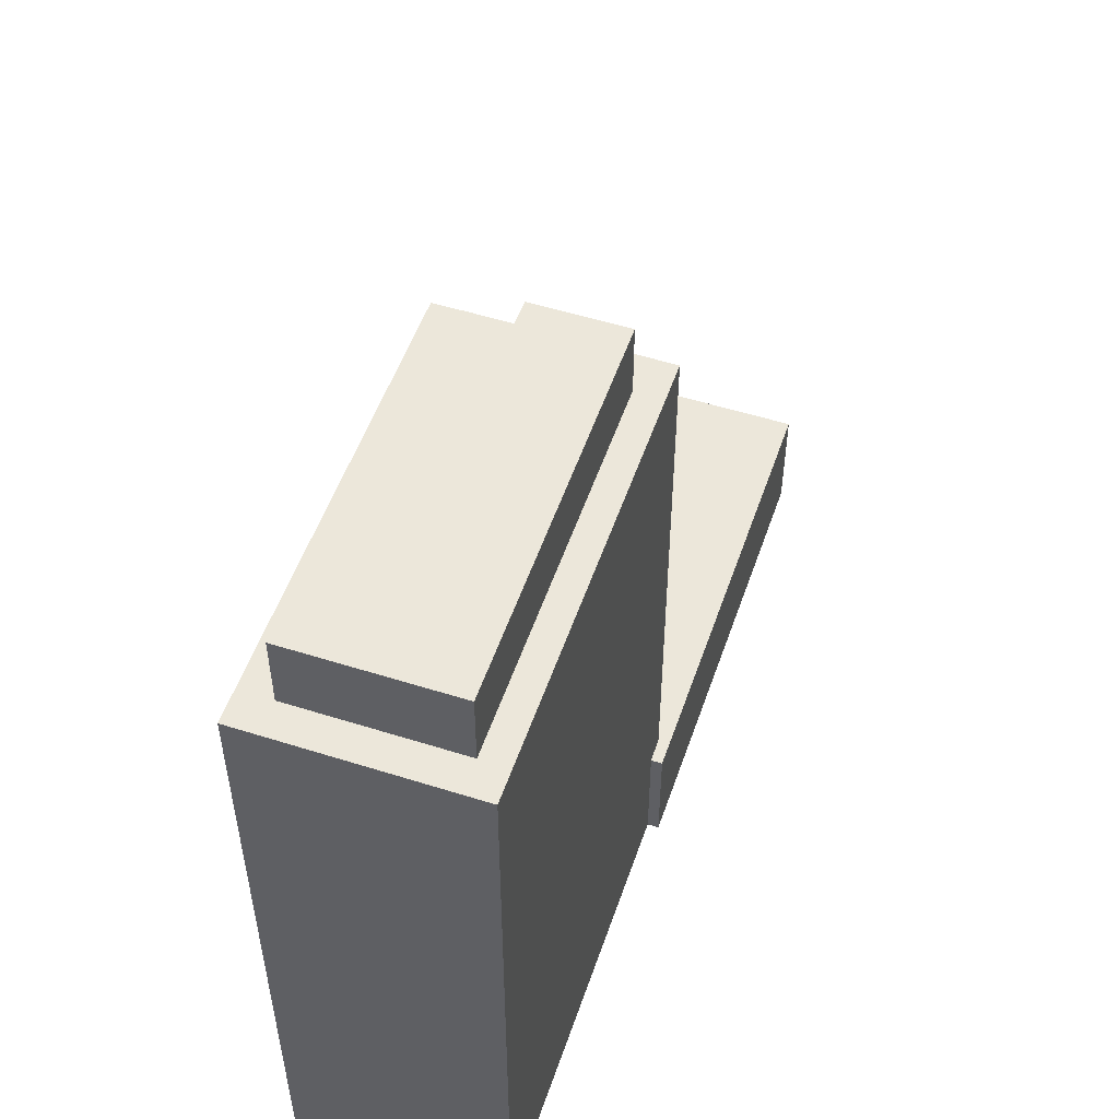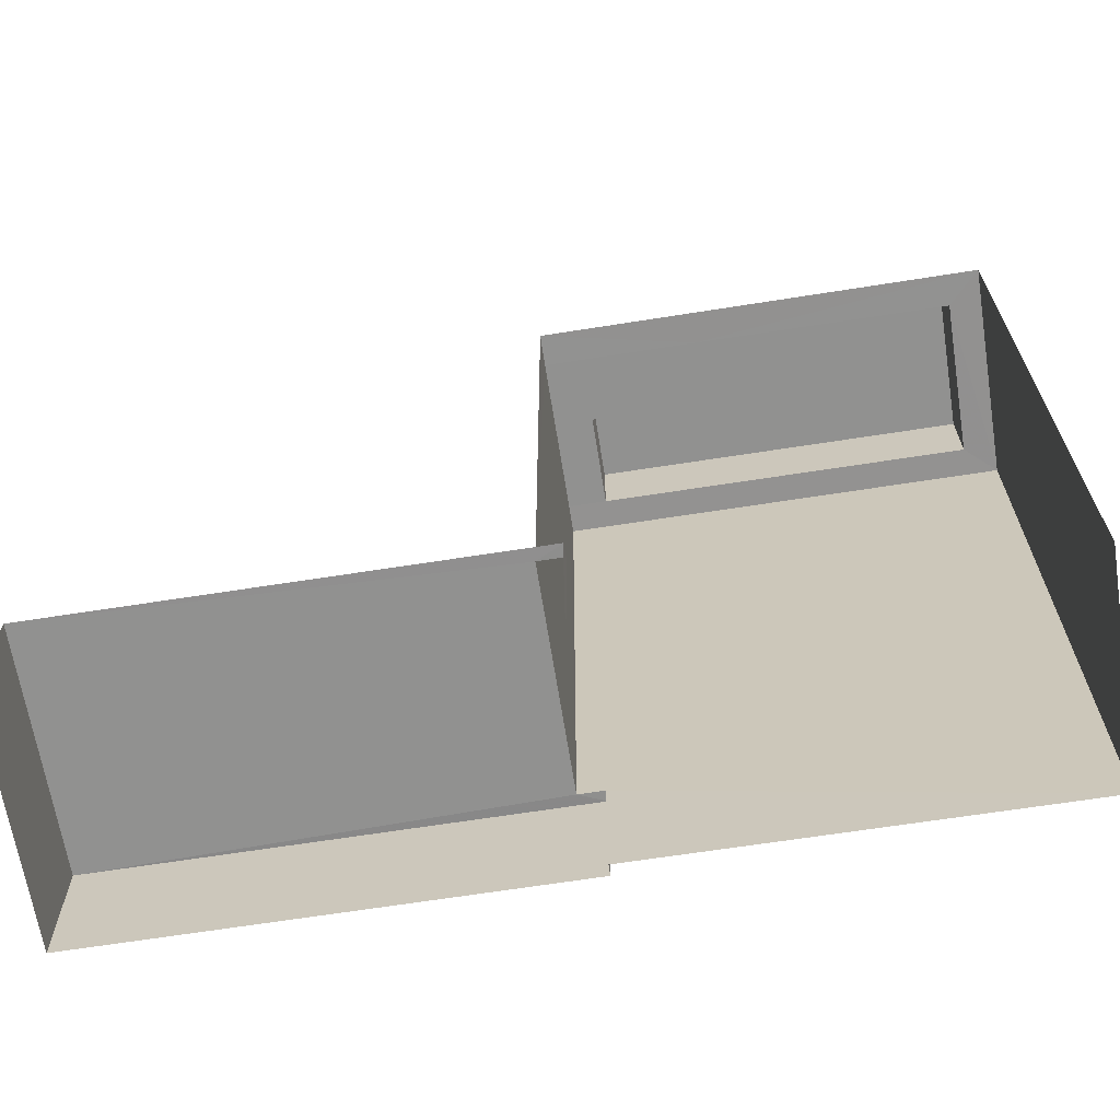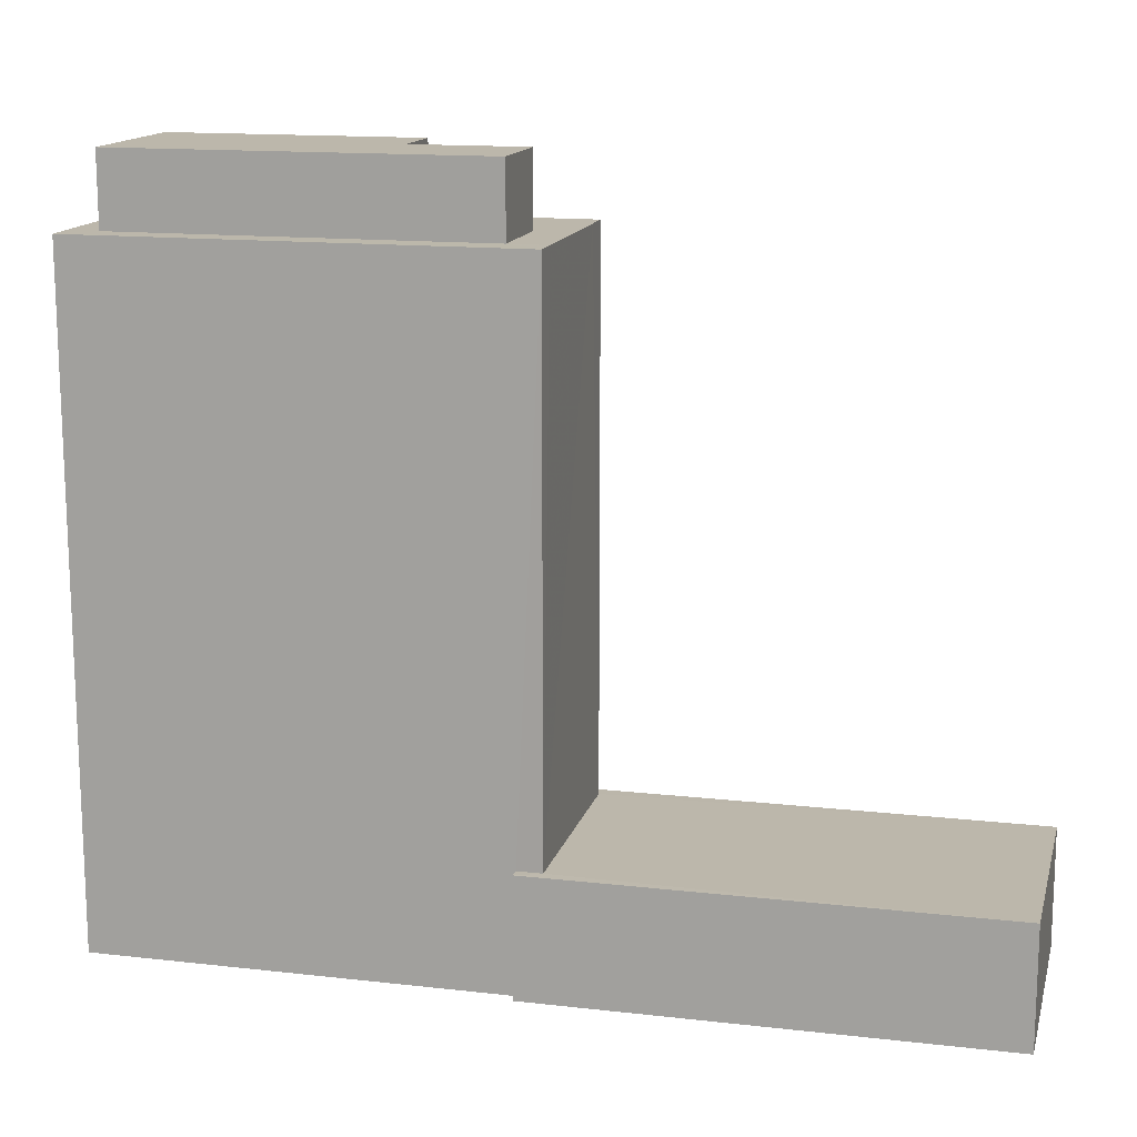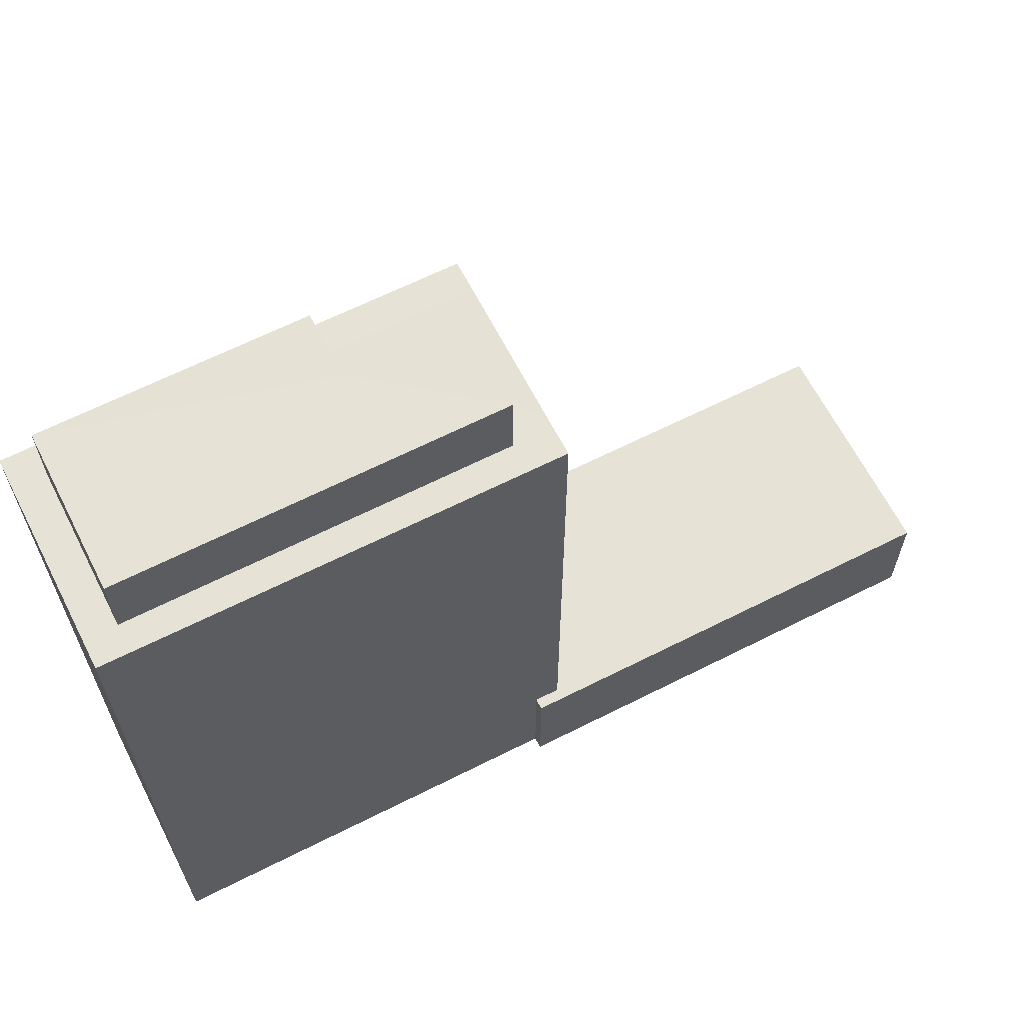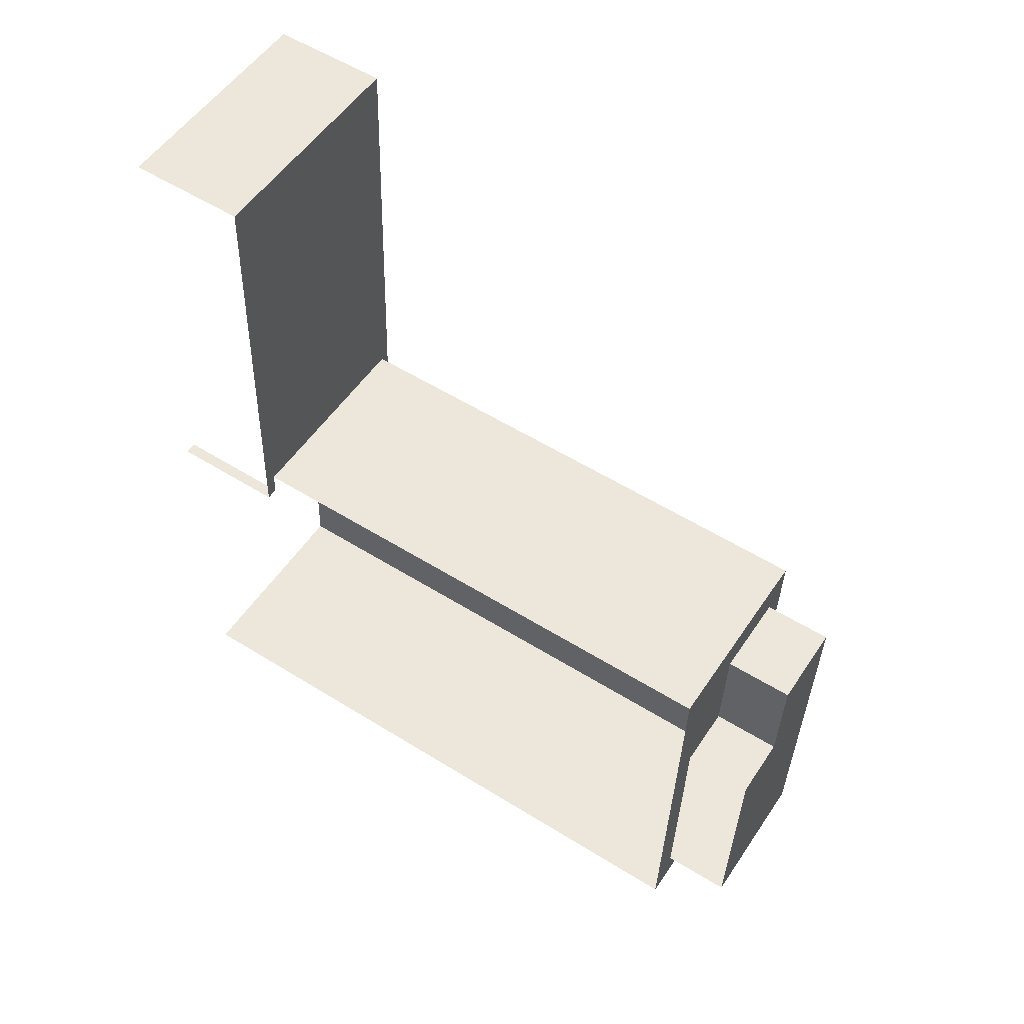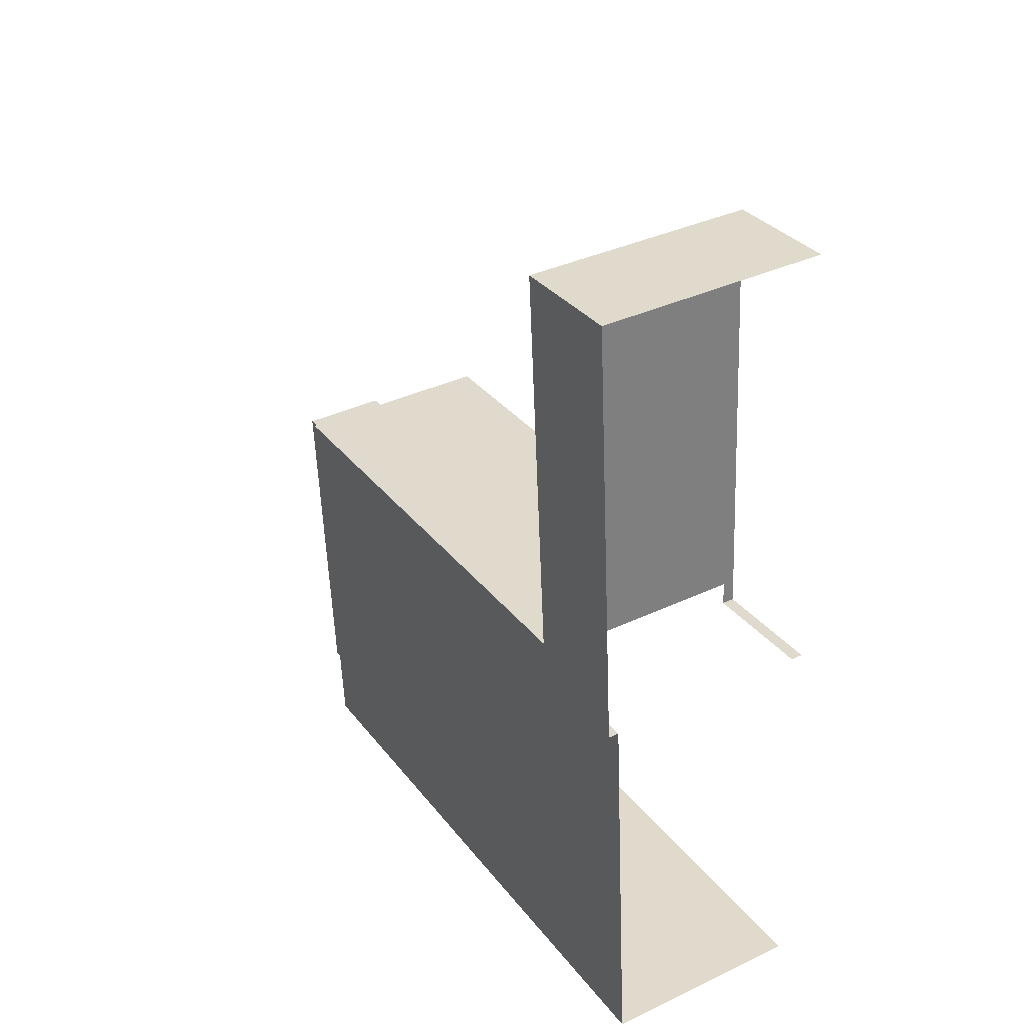
<metadata>
{"format":"obj","ext":"obj","renderer":"f3d","projection":"perspective","resolution":1024,"background":"white","views":[{"elev":52.7,"azim":16.1,"up":"+Z"},{"elev":-65.9,"azim":-83.7,"up":"+Z"},{"elev":14.5,"azim":101.2,"up":"+Z"},{"elev":64.0,"azim":60.3,"up":"+Z"},{"elev":56.2,"azim":-57.0,"up":"+Y"},{"elev":31.9,"azim":149.0,"up":"+Y"}]}
</metadata>
<code>
v -3.723e+05 -1.046e+05 28.35
v -3.723e+05 -1.046e+05 28.35
v -3.723e+05 -1.046e+05 28.35
v -3.723e+05 -1.046e+05 28.35
v -3.723e+05 -1.046e+05 28.35
v -3.723e+05 -1.045e+05 28.35
v -3.723e+05 -1.046e+05 28.35
v -3.723e+05 -1.045e+05 28.35
v -3.723e+05 -1.046e+05 33.96
v -3.723e+05 -1.046e+05 33.96
v -3.723e+05 -1.046e+05 33.96
v -3.723e+05 -1.046e+05 33.96
v -3.723e+05 -1.046e+05 33.96
v -3.723e+05 -1.046e+05 33.96
v -3.723e+05 -1.045e+05 33.96
v -3.723e+05 -1.045e+05 33.96
v -3.723e+05 -1.046e+05 59.84
v -3.723e+05 -1.046e+05 59.84
v -3.723e+05 -1.046e+05 59.84
v -3.723e+05 -1.046e+05 59.84
v -3.723e+05 -1.046e+05 59.84
v -3.723e+05 -1.046e+05 59.84
v -3.723e+05 -1.046e+05 59.84
v -3.723e+05 -1.046e+05 59.84
v -3.723e+05 -1.046e+05 59.84
v -3.723e+05 -1.046e+05 59.84
v -3.723e+05 -1.046e+05 59.84
v -3.723e+05 -1.046e+05 59.84
v -3.723e+05 -1.046e+05 63.26
v -3.723e+05 -1.046e+05 63.26
v -3.723e+05 -1.046e+05 63.26
v -3.723e+05 -1.046e+05 63.26
v -3.723e+05 -1.046e+05 63.26
v -3.723e+05 -1.046e+05 63.26
f 1 2 3
f 4 5 6
f 3 2 5
f 2 7 8
f 6 2 8
f 5 2 6
f 16 8 7
f 14 16 7
f 21 30 29
f 21 26 30
f 2 1 12
f 1 23 12
f 12 22 13
f 12 23 22
f 25 31 32
f 25 28 31
f 9 10 11
f 12 13 14
f 10 15 11
f 14 13 16
f 13 15 16
f 11 15 13
f 17 18 19
f 20 18 17
f 21 22 23
f 21 24 22
f 25 19 24
f 26 23 20
f 25 17 19
f 20 17 27
f 26 21 23
f 25 24 21
f 26 20 27
f 28 25 21
f 29 30 31
f 32 31 33
f 33 31 34
f 31 30 34
f 16 6 8
f 16 15 6
f 3 9 20
f 20 9 18
f 3 5 9
f 18 9 11
f 26 34 30
f 26 27 34
f 18 11 19
f 24 13 22
f 19 11 24
f 24 11 13
f 17 33 34
f 27 17 34
f 23 1 3
f 20 23 3
f 15 4 6
f 15 10 4
f 9 4 10
f 9 5 4
f 28 29 31
f 28 21 29
f 25 32 33
f 17 25 33
f 2 14 7
f 2 12 14

</code>
